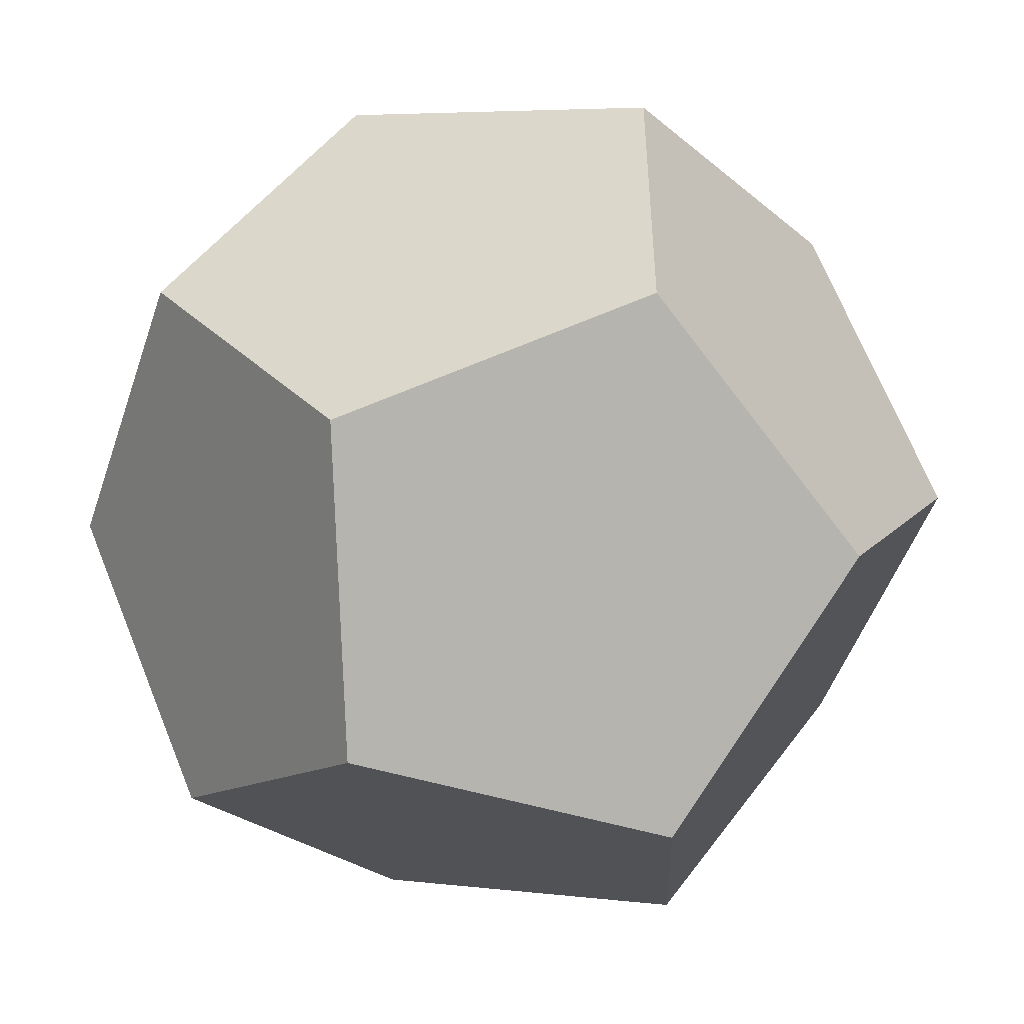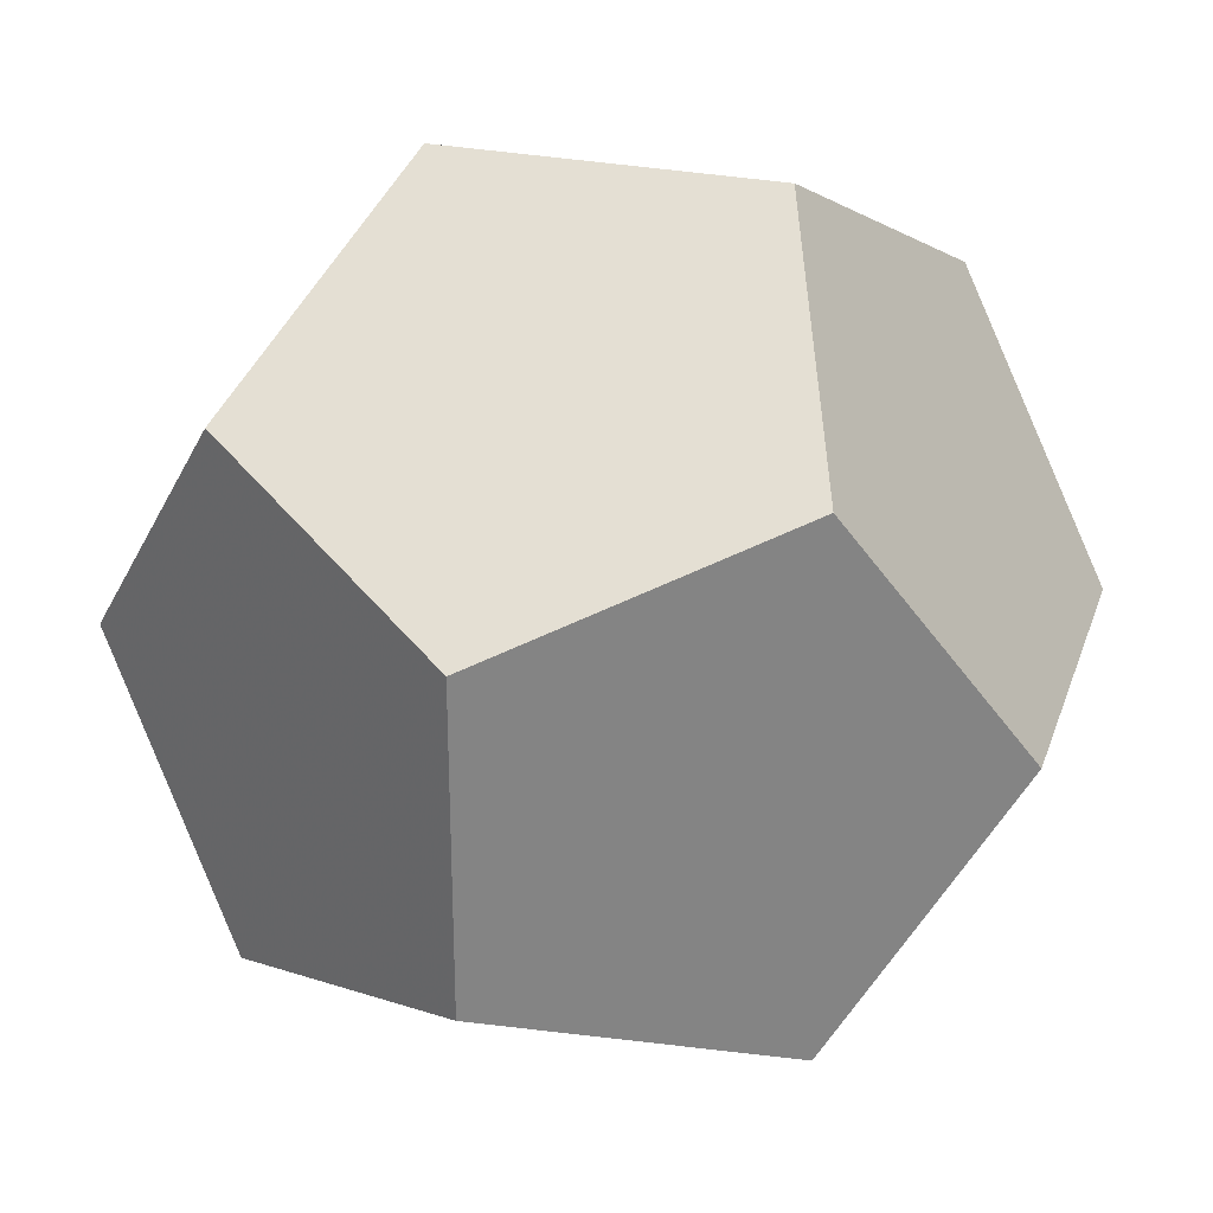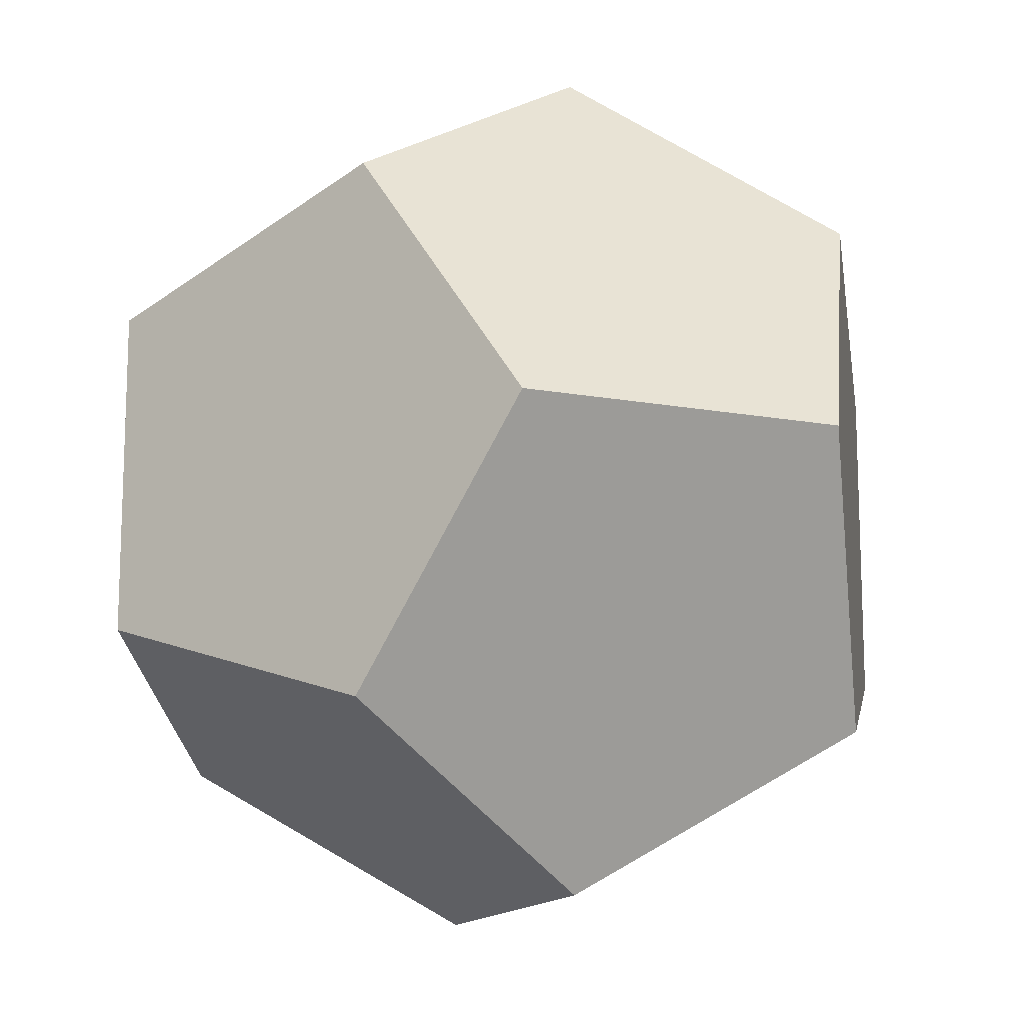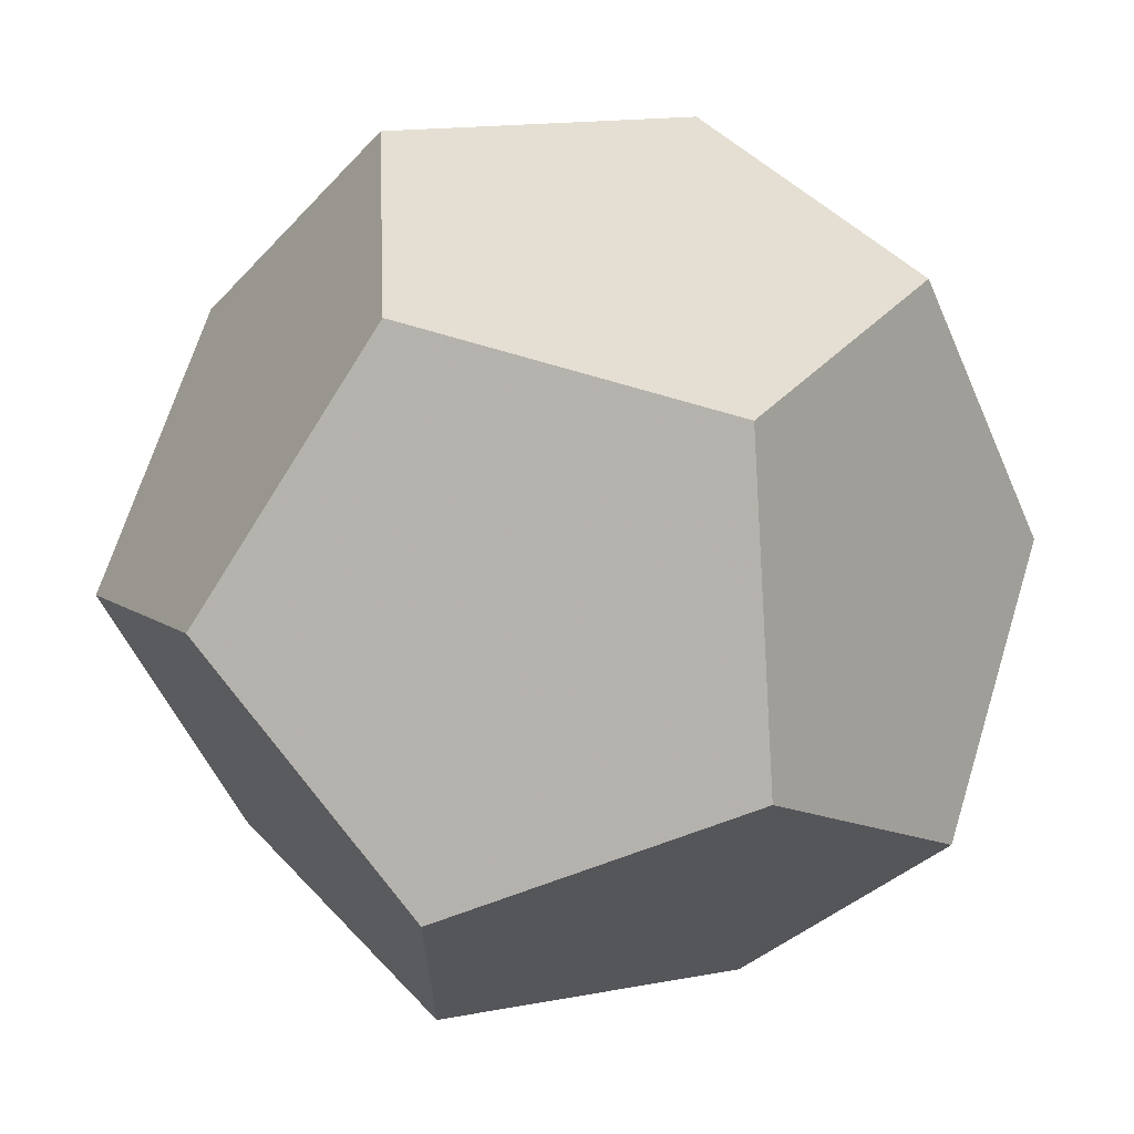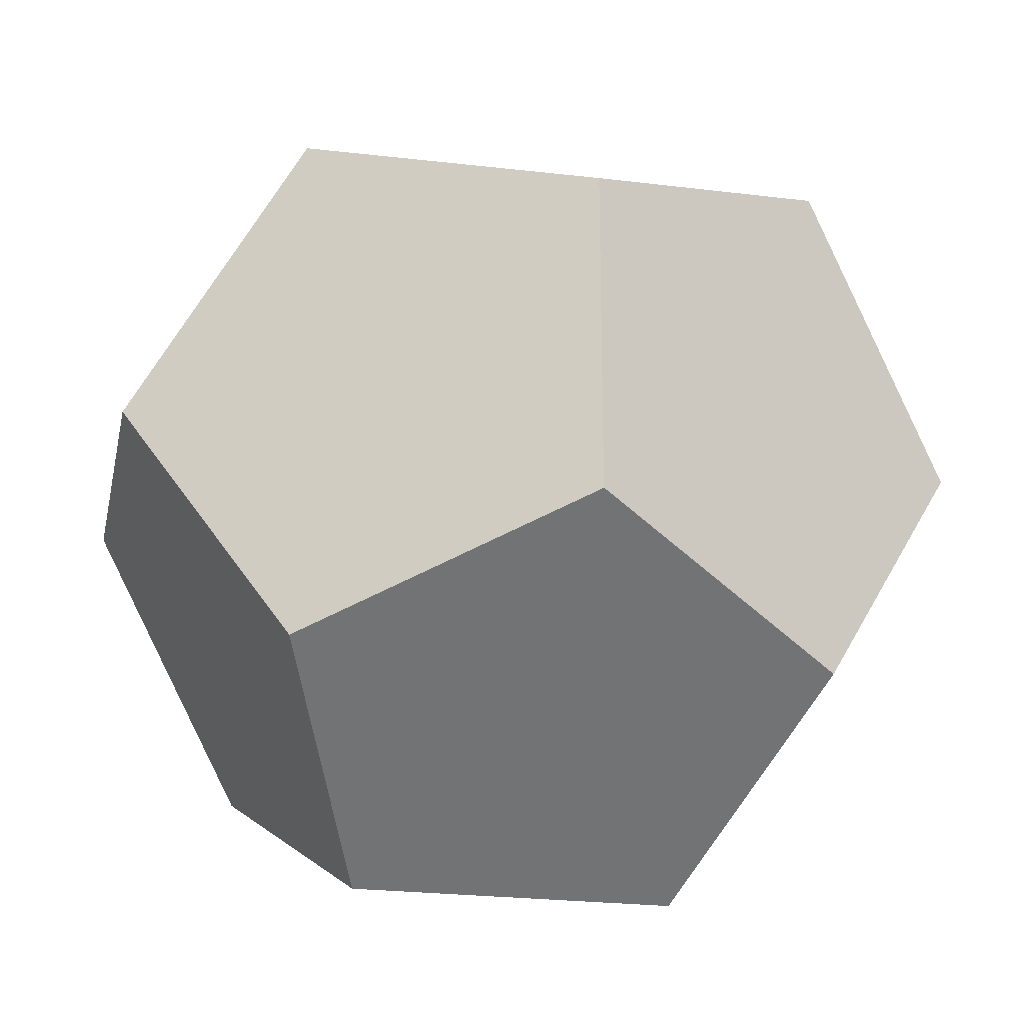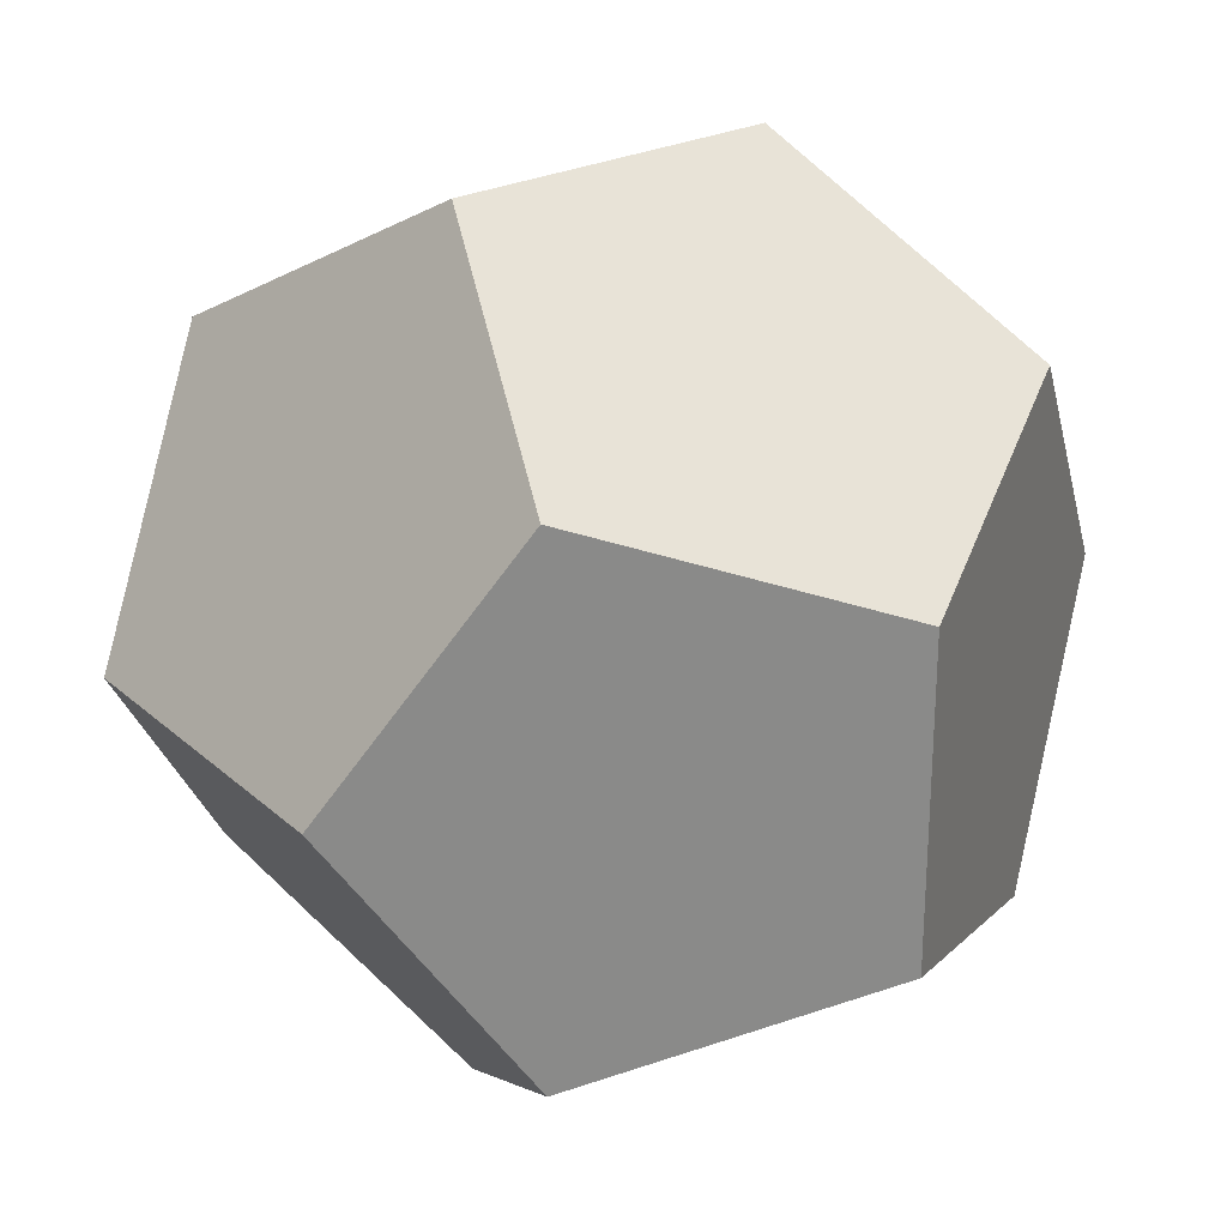
<metadata>
{"format":"obj","ext":"obj","renderer":"f3d","projection":"perspective","resolution":1024,"background":"white","views":[{"elev":-49.8,"azim":-108.4,"up":"+Y"},{"elev":28.8,"azim":-73.2,"up":"+Y"},{"elev":-14.3,"azim":-22.1,"up":"+Y"},{"elev":67.1,"azim":-72.8,"up":"+Y"},{"elev":-24.1,"azim":-11.3,"up":"+Z"},{"elev":27.0,"azim":-36.5,"up":"+Z"}]}
</metadata>
<code>
o Dodecahedron_DodecahedronMesh
v 0 0.8472 -0.3236
v 0 0.8472 0.3236
v 0.5236 0.5236 -0.5236
v -0.5236 0.5236 -0.5236
v -0.5236 0.5236 0.5236
v 0.5236 0.5236 0.5236
v 0.8472 0.3236 0
v -0.8472 0.3236 0
v 0.3236 0 -0.8472
v -0.3236 0 -0.8472
v -0.3236 0 0.8472
v 0.3236 0 0.8472
v 0.8472 -0.3236 0
v -0.8472 -0.3236 0
v 0.5236 -0.5236 -0.5236
v -0.5236 -0.5236 -0.5236
v -0.5236 -0.5236 0.5236
v 0.5236 -0.5236 0.5236
v 0 -0.8472 -0.3236
v 0 -0.8472 0.3236
f 2 1 5
f 1 4 5
f 4 8 5
f 1 2 3
f 2 6 3
f 6 7 3
f 1 3 4
f 3 9 4
f 9 10 4
f 2 5 6
f 5 11 6
f 11 12 6
f 4 10 8
f 10 16 8
f 16 14 8
f 5 8 11
f 8 14 11
f 14 17 11
f 6 12 7
f 12 18 7
f 18 13 7
f 3 7 9
f 7 13 9
f 13 15 9
f 10 9 16
f 9 15 16
f 15 19 16
f 12 11 18
f 11 17 18
f 17 20 18
f 14 16 17
f 16 19 17
f 19 20 17
f 13 18 15
f 18 20 15
f 20 19 15

</code>
